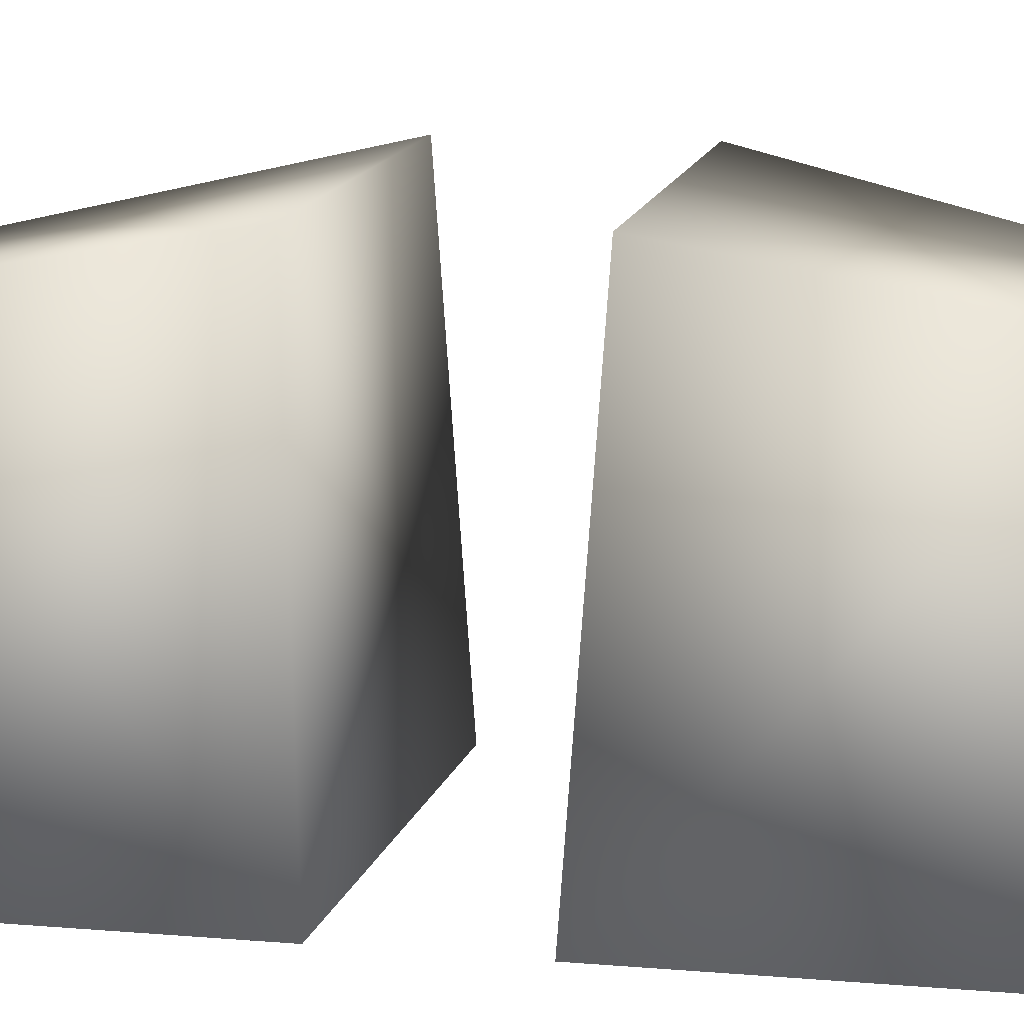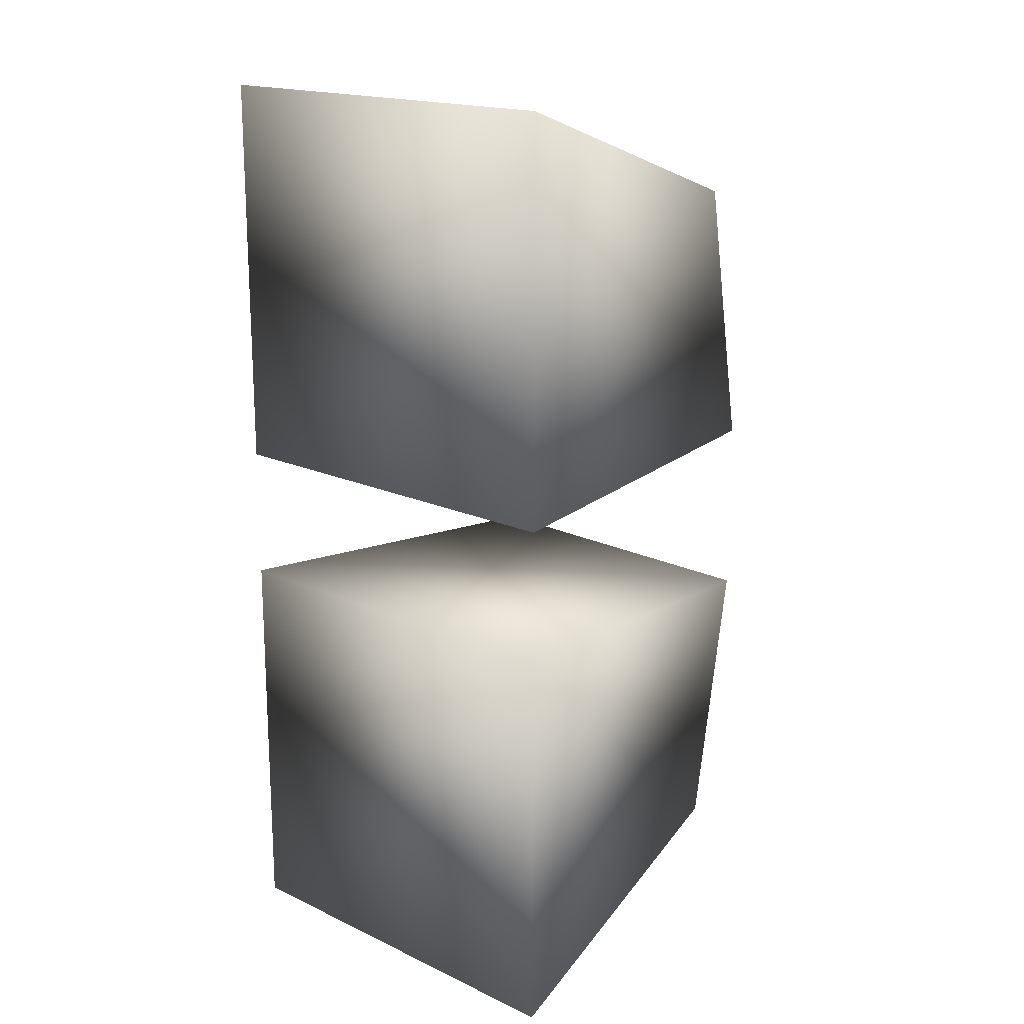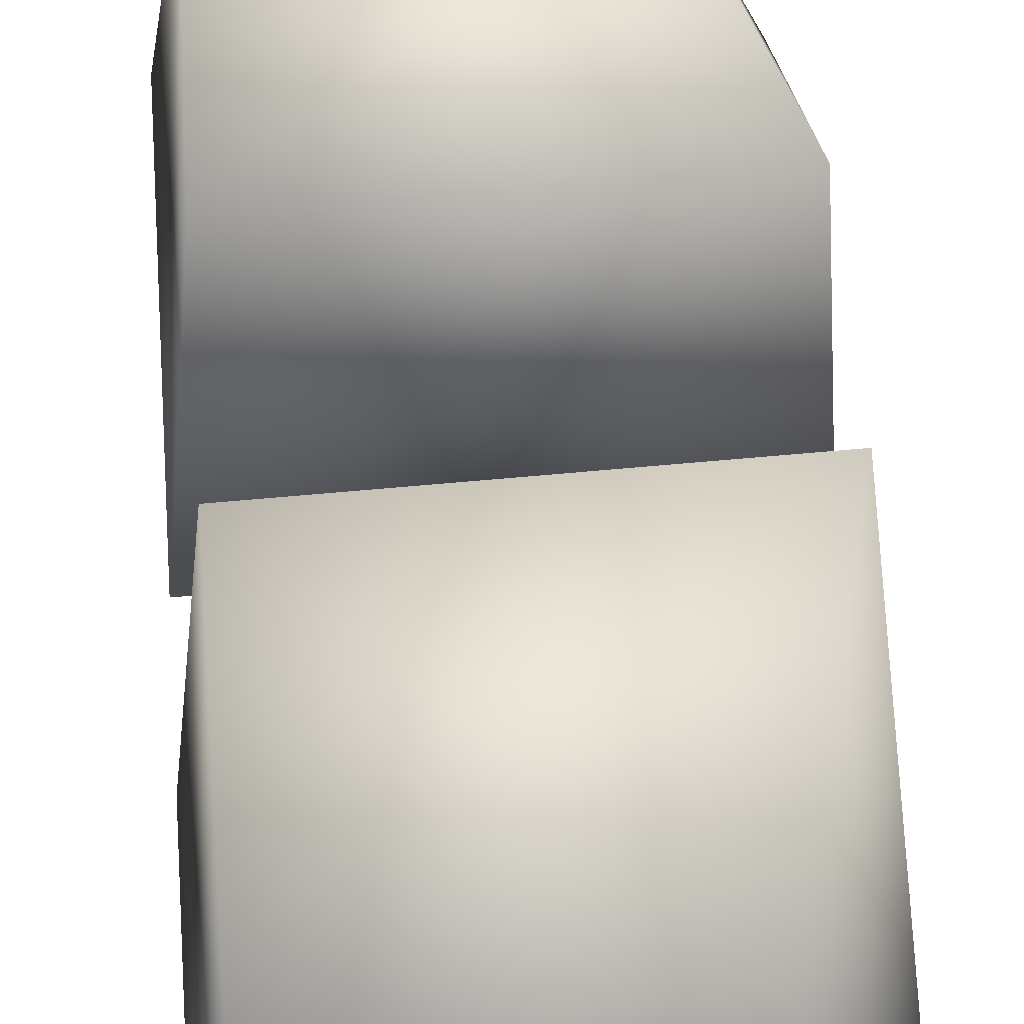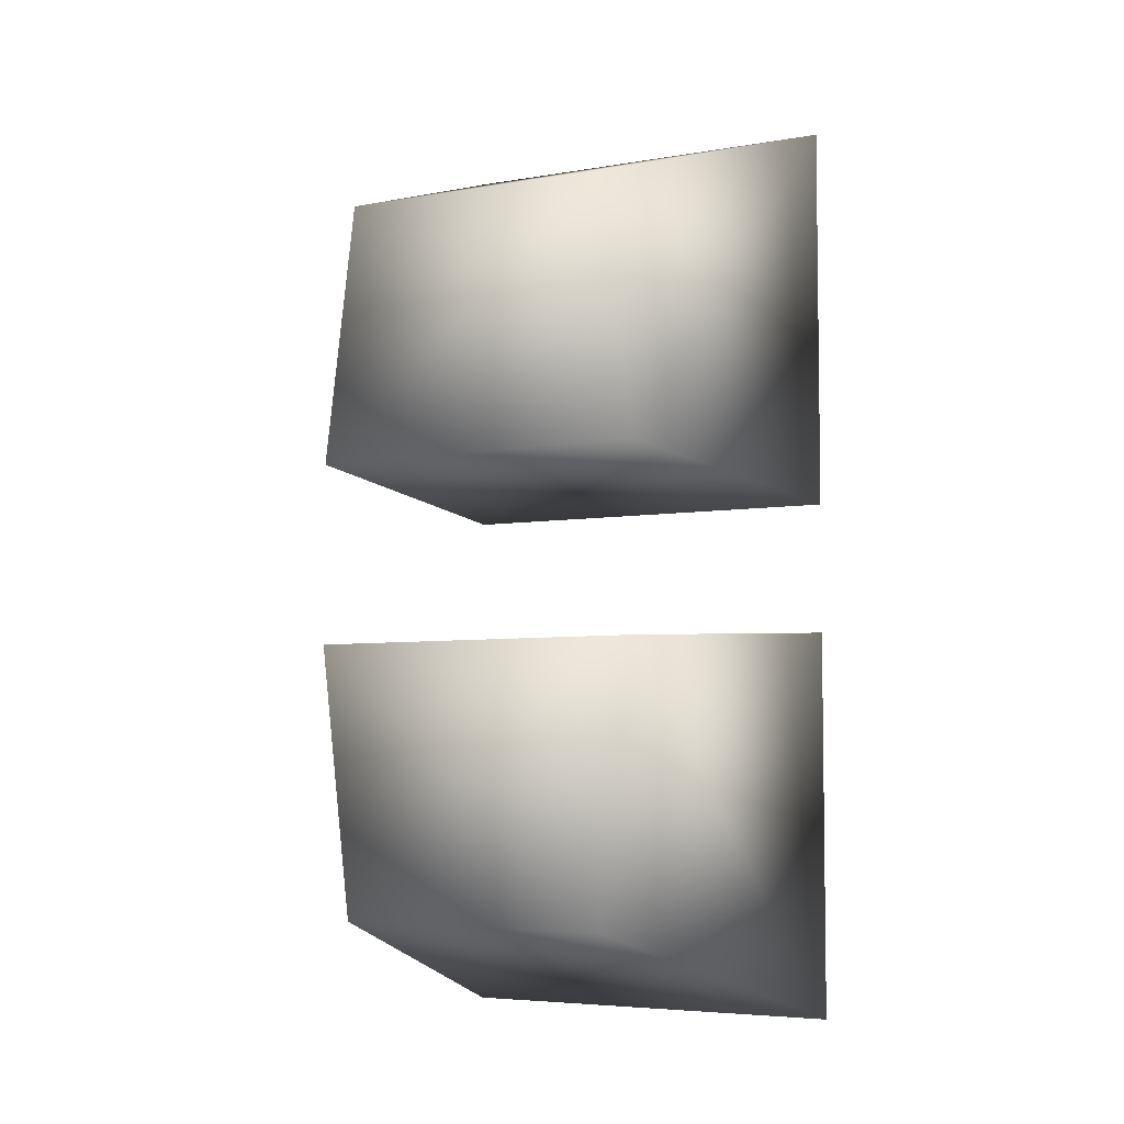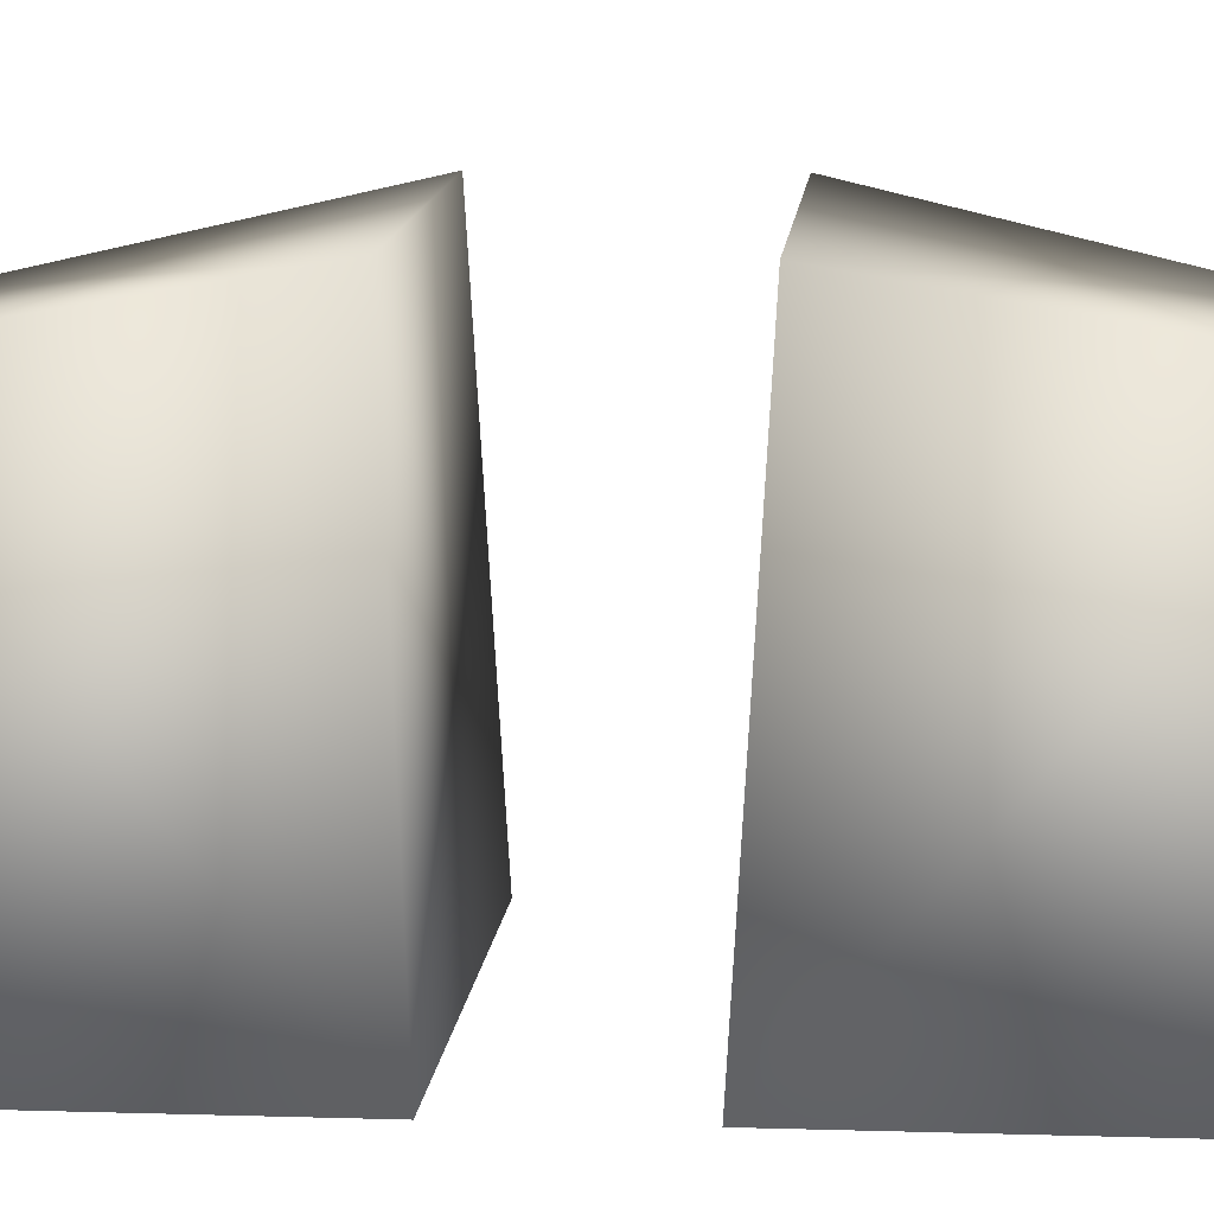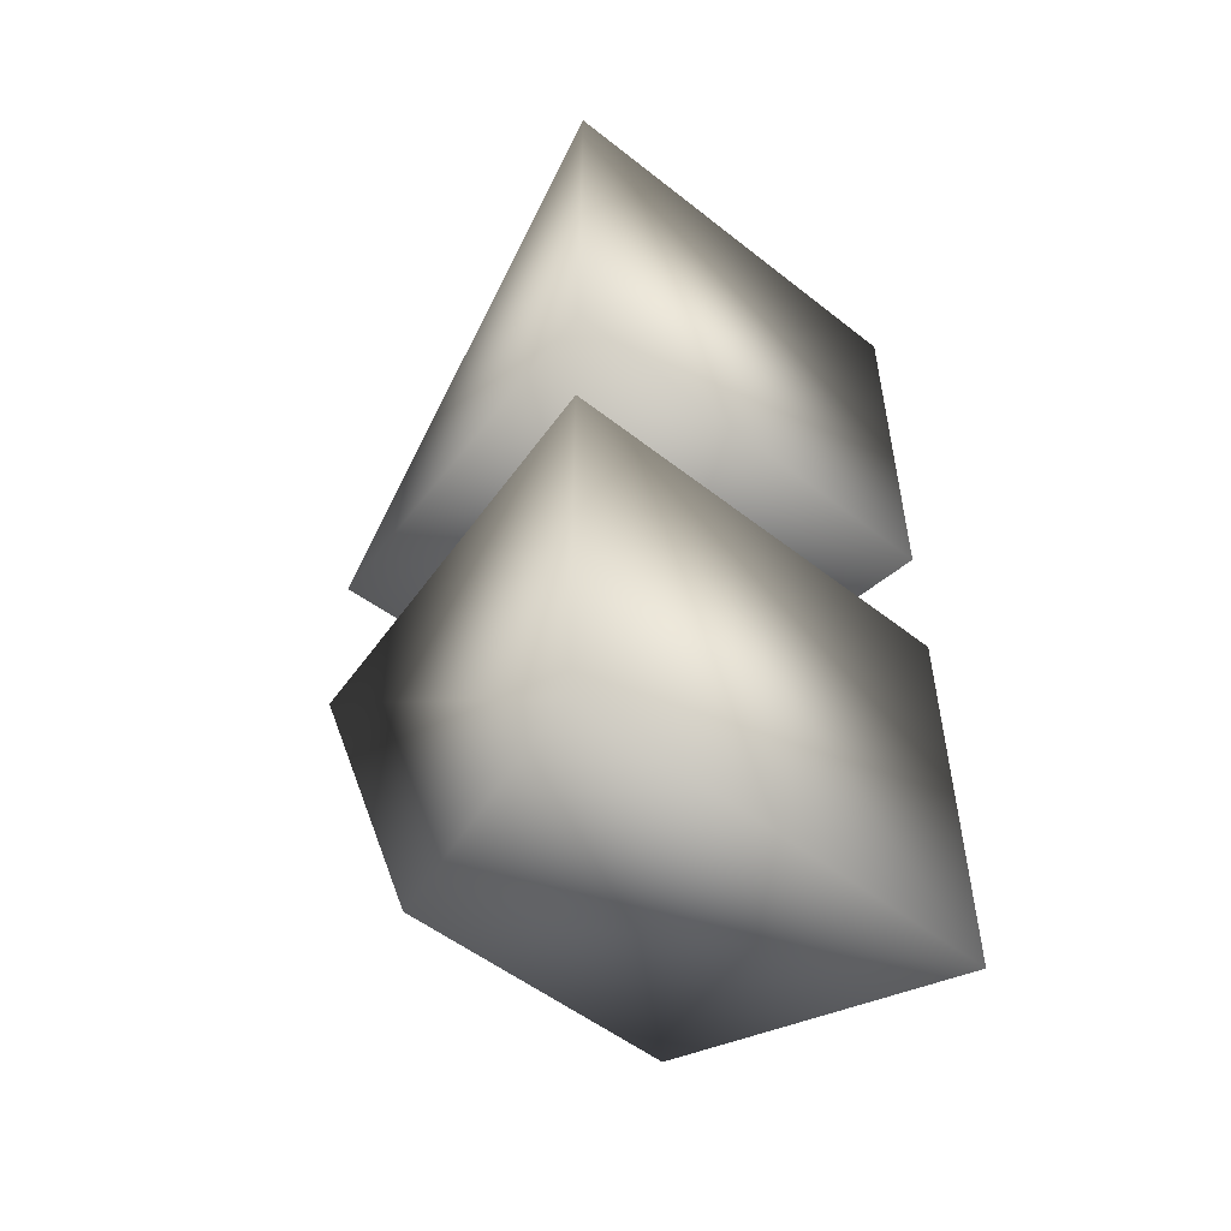
<metadata>
{"format":"obj","ext":"obj","renderer":"f3d","projection":"perspective","resolution":1024,"background":"white","views":[{"elev":11.5,"azim":-77.7,"up":"+Z"},{"elev":17.5,"azim":-137.4,"up":"+Y"},{"elev":59.8,"azim":-4.4,"up":"+Z"},{"elev":-5.3,"azim":28.3,"up":"+Y"},{"elev":9.9,"azim":-85.2,"up":"+Z"},{"elev":-53.1,"azim":139.9,"up":"+Y"}]}
</metadata>
<code>
g Cube.020
v -0.01061 0.00359 -0.009387
v -0.008513 0.01899 0.007996
v -0.008513 0.004688 0.01047
v -0.01061 0.02476 -0.009387
v 0.006208 0.01899 0.007996
v 0.0112 0.02476 -0.009387
v 0.009641 0.004688 0.01109
v -0.008513 0.004688 0.01047
v -0.008513 0.01899 0.007996
v 0.0112 0.00359 -0.009387
v -0.01061 0.02476 -0.009387
v -0.01061 0.00359 -0.009387
v -0.008513 0.004688 0.01047
v -0.01061 0.00359 -0.009387
v -0.01061 -0.00359 -0.009387
v -0.008513 -0.004688 0.01047
v -0.008513 -0.01899 0.007996
v -0.01061 -0.02476 -0.009387
v 0.006208 -0.01899 0.007996
v 0.01119 -0.02476 -0.009387
v 0.009641 -0.004688 0.01109
v -0.008513 -0.004688 0.01047
v -0.008513 -0.01899 0.007996
v 0.01119 -0.00359 -0.009387
v -0.01061 -0.02476 -0.009387
v -0.01061 -0.00359 -0.009387
v -0.008513 -0.004688 0.01047
v -0.01061 -0.00359 -0.009387
g Cube.020_0
f 3 2 1
f 2 4 1
f 2 5 4
f 5 6 4
f 5 7 6
f 8 7 5
f 9 8 5
f 7 10 6
f 6 10 11
f 10 12 11
f 7 13 10
f 13 14 10
f 17 16 15
f 18 17 15
f 19 17 18
f 20 19 18
f 21 19 20
f 21 22 19
f 22 23 19
f 24 21 20
f 24 20 25
f 26 24 25
f 27 21 24
f 28 27 24

</code>
